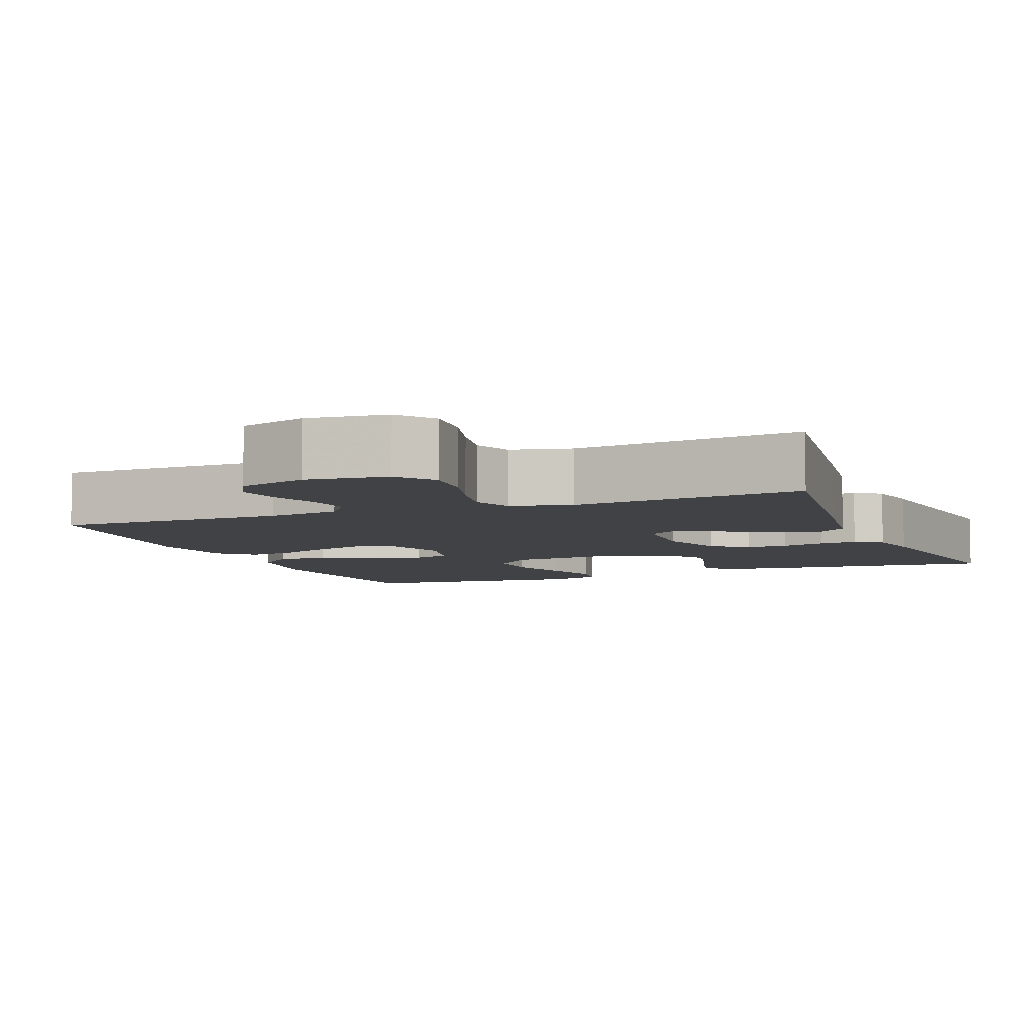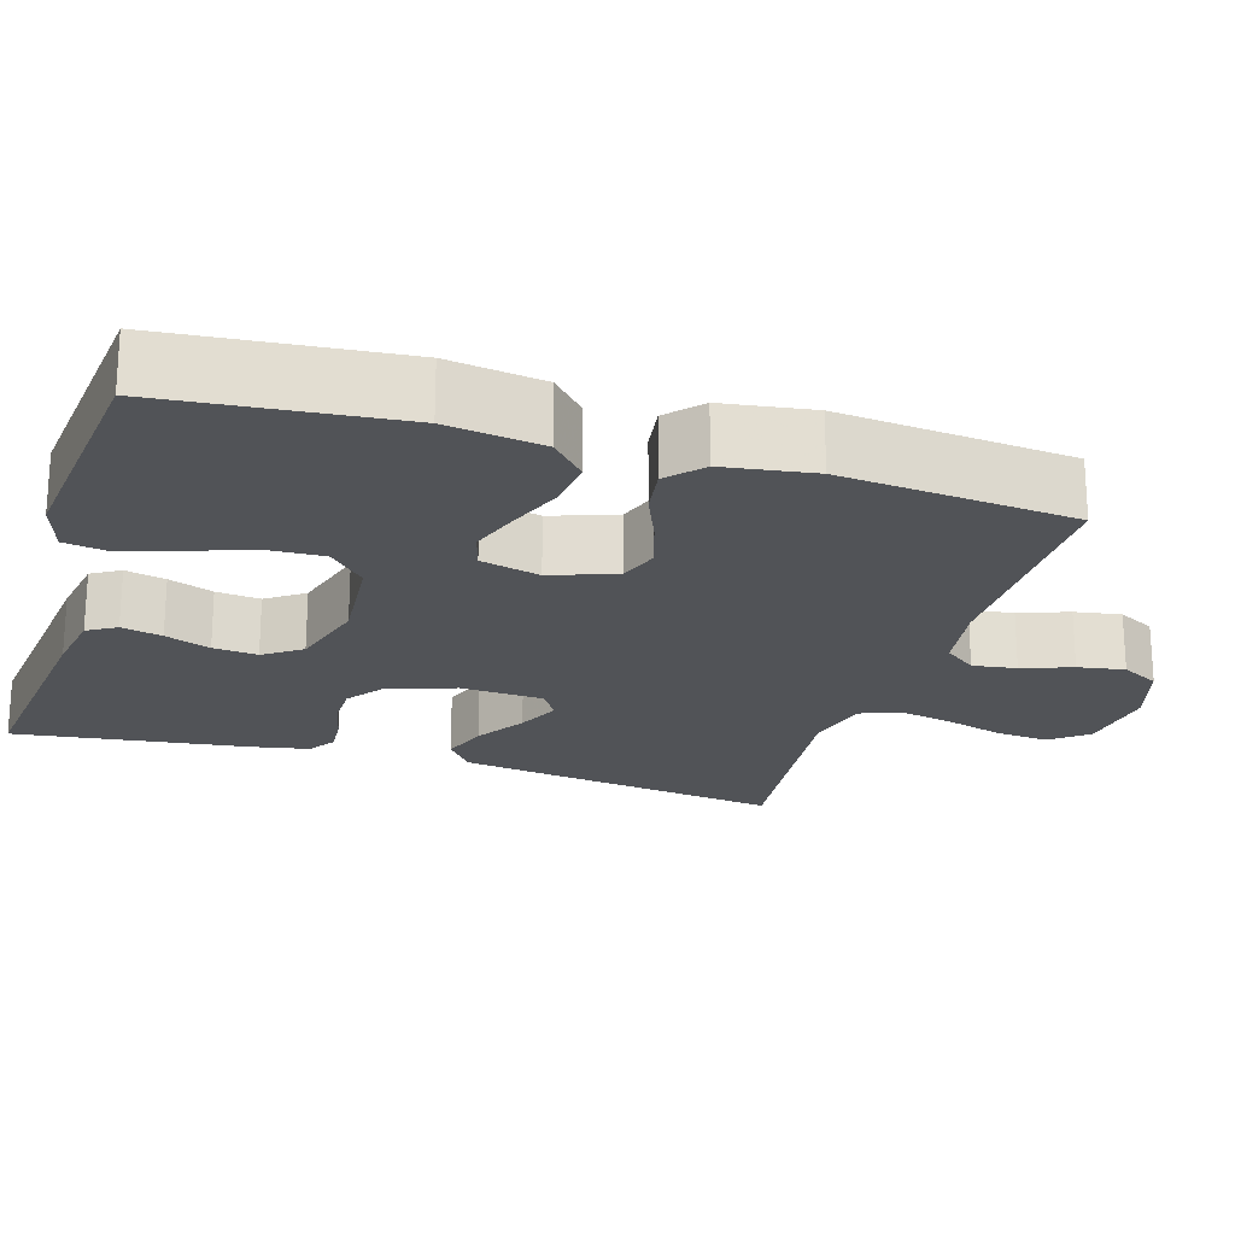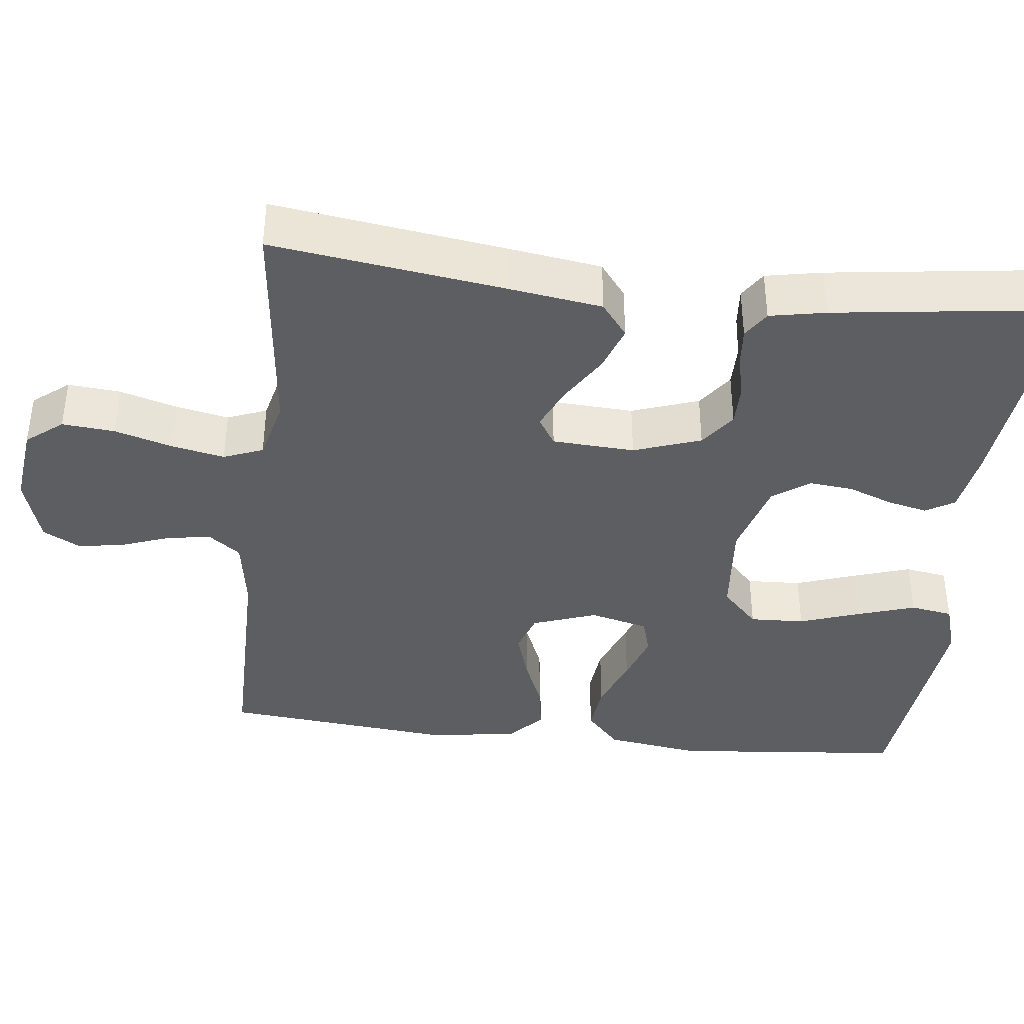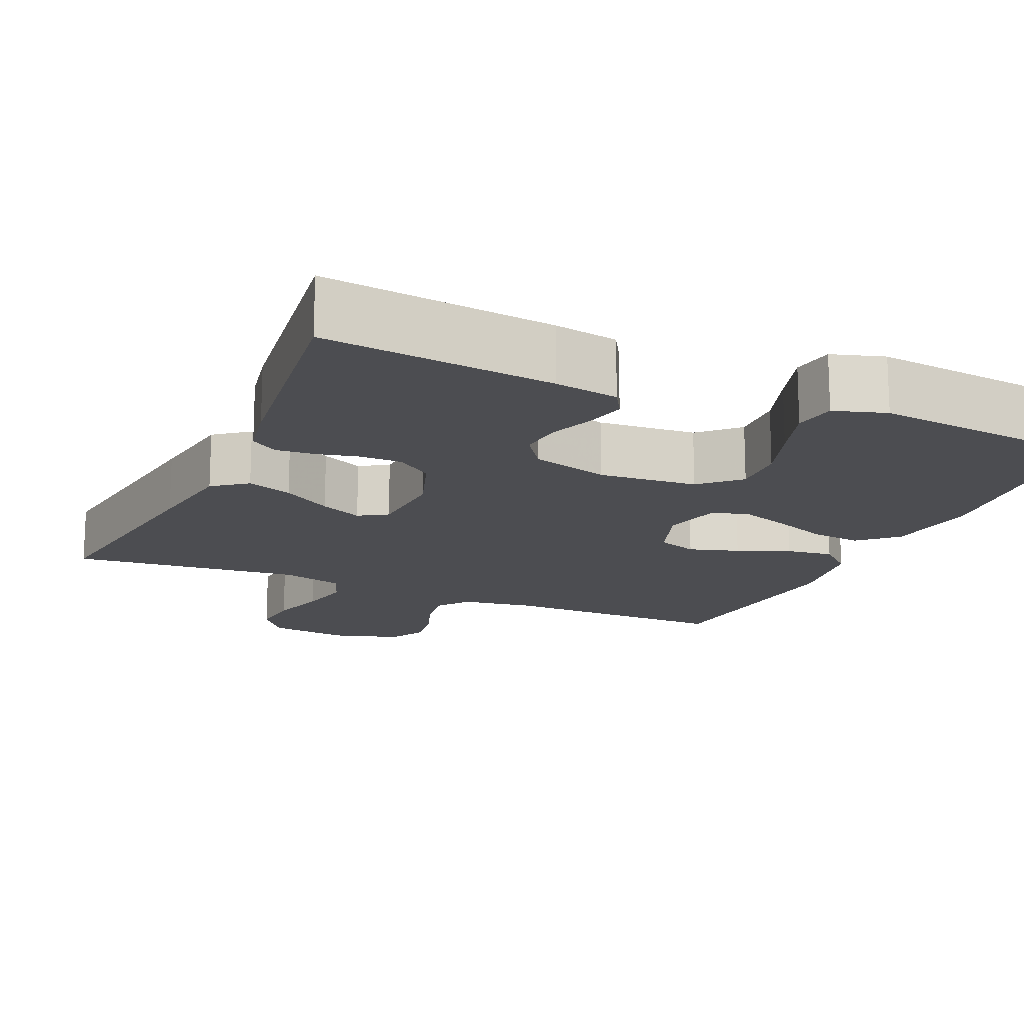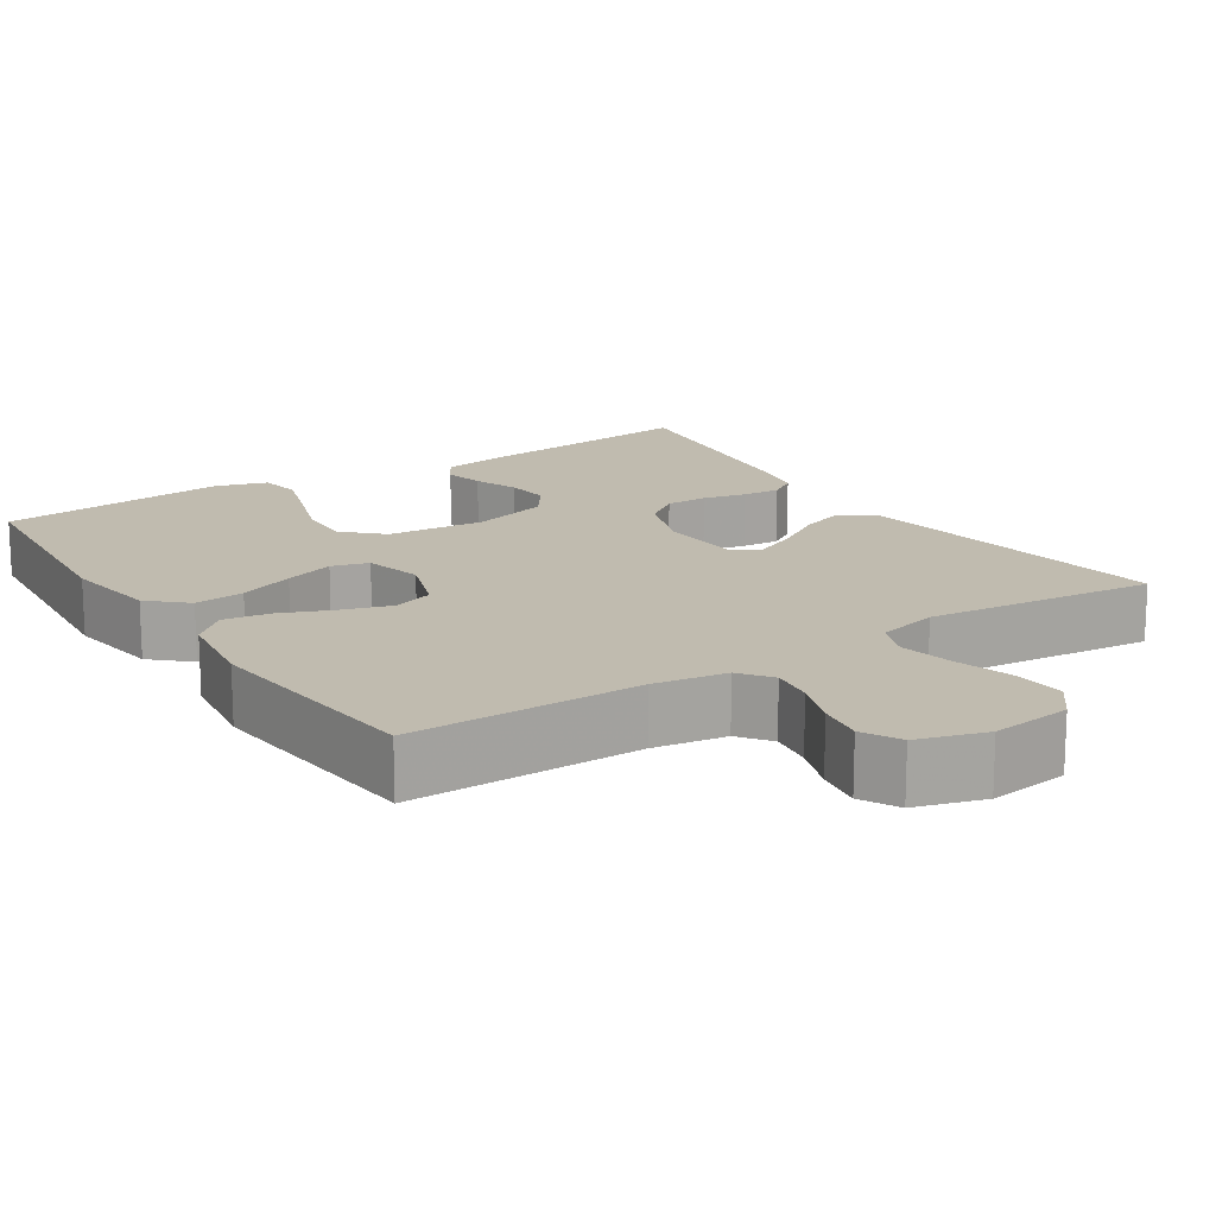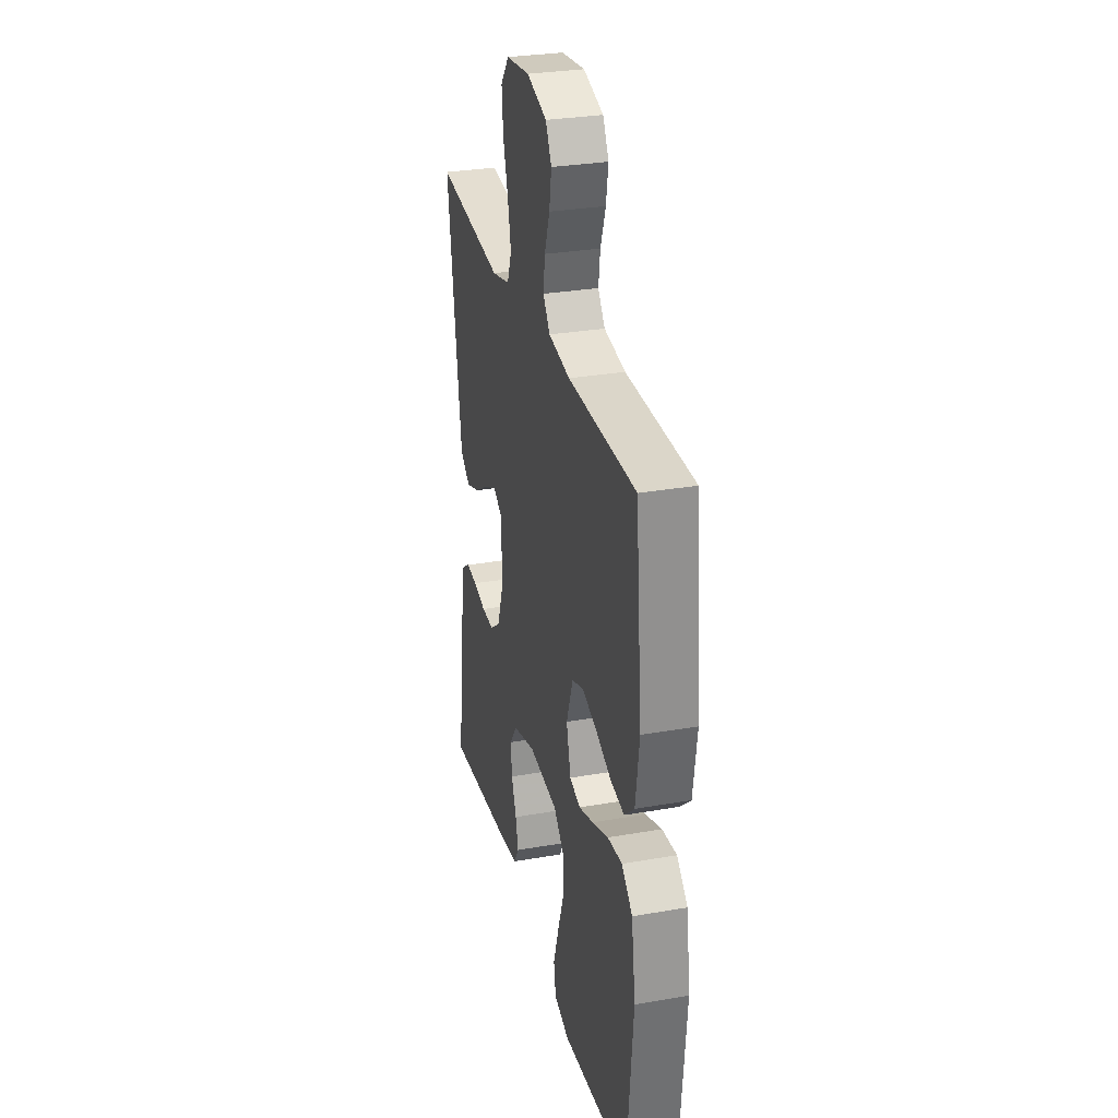
<metadata>
{"format":"obj","ext":"obj","renderer":"f3d","projection":"perspective","resolution":1024,"background":"white","views":[{"elev":-6.5,"azim":21.9,"up":"+Y"},{"elev":-21.7,"azim":-107.0,"up":"+Y"},{"elev":-39.2,"azim":83.5,"up":"+Y"},{"elev":-16.1,"azim":156.1,"up":"+Y"},{"elev":16.2,"azim":-33.2,"up":"+Y"},{"elev":30.0,"azim":-104.3,"up":"+Z"}]}
</metadata>
<code>
v -0.5 0.07 0.5
v -0.2 0.07 0.499
v -0.105 0.07 0.514
v -0.074 0.07 0.555
v -0.082 0.07 0.611
v -0.105 0.07 0.675
v -0.115 0.07 0.735
v -0.089 0.07 0.784
v 0 0.07 0.811
v 0.105 0.07 0.798
v 0.142 0.07 0.751
v 0.136 0.07 0.683
v 0.114 0.07 0.608
v 0.1 0.07 0.539
v 0.12 0.07 0.488
v 0.2 0.07 0.468
v 0.5 0.07 0.5
v 0.458 0.07 0.2
v 0.44 0.07 0.078
v 0.396 0.07 0.044
v 0.337 0.07 0.065
v 0.273 0.07 0.105
v 0.218 0.07 0.13
v 0.181 0.07 0.107
v 0.175 0.07 0
v 0.205 0.07 -0.087
v 0.251 0.07 -0.121
v 0.306 0.07 -0.121
v 0.362 0.07 -0.108
v 0.412 0.07 -0.104
v 0.447 0.07 -0.127
v 0.461 0.07 -0.2
v 0.5 0.07 -0.5
v 0.2 0.07 -0.467
v 0.117 0.07 -0.453
v 0.095 0.07 -0.416
v 0.107 0.07 -0.364
v 0.129 0.07 -0.306
v 0.135 0.07 -0.249
v 0.101 0.07 -0.201
v 0 0.07 -0.172
v -0.128 0.07 -0.183
v -0.177 0.07 -0.23
v -0.174 0.07 -0.301
v -0.147 0.07 -0.38
v -0.123 0.07 -0.455
v -0.132 0.07 -0.51
v -0.2 0.07 -0.531
v -0.5 0.07 -0.5
v -0.528 0.07 -0.2
v -0.51 0.07 -0.077
v -0.462 0.07 -0.033
v -0.397 0.07 -0.04
v -0.325 0.07 -0.068
v -0.26 0.07 -0.09
v -0.212 0.07 -0.076
v -0.193 0.07 0
v -0.222 0.07 0.083
v -0.274 0.07 0.101
v -0.339 0.07 0.081
v -0.407 0.07 0.053
v -0.468 0.07 0.044
v -0.512 0.07 0.084
v -0.529 0.07 0.2
v -0.5 0 0.5
v -0.2 0 0.499
v -0.105 0 0.514
v -0.074 0 0.555
v -0.082 0 0.611
v -0.105 0 0.675
v -0.115 0 0.735
v -0.089 0 0.784
v 0 0 0.811
v 0.105 0 0.798
v 0.142 0 0.751
v 0.136 0 0.683
v 0.114 0 0.608
v 0.1 0 0.539
v 0.12 0 0.488
v 0.2 0 0.468
v 0.5 0 0.5
v 0.458 0 0.2
v 0.44 0 0.078
v 0.396 0 0.044
v 0.337 0 0.065
v 0.273 0 0.105
v 0.218 0 0.13
v 0.181 0 0.107
v 0.175 0 0
v 0.205 0 -0.087
v 0.251 0 -0.121
v 0.306 0 -0.121
v 0.362 0 -0.108
v 0.412 0 -0.104
v 0.447 0 -0.127
v 0.461 0 -0.2
v 0.5 0 -0.5
v 0.2 0 -0.467
v 0.117 0 -0.453
v 0.095 0 -0.416
v 0.107 0 -0.364
v 0.129 0 -0.306
v 0.135 0 -0.249
v 0.101 0 -0.201
v 0 0 -0.172
v -0.128 0 -0.183
v -0.177 0 -0.23
v -0.174 0 -0.301
v -0.147 0 -0.38
v -0.123 0 -0.455
v -0.132 0 -0.51
v -0.2 0 -0.531
v -0.5 0 -0.5
v -0.528 0 -0.2
v -0.51 0 -0.077
v -0.462 0 -0.033
v -0.397 0 -0.04
v -0.325 0 -0.068
v -0.26 0 -0.09
v -0.212 0 -0.076
v -0.193 0 0
v -0.222 0 0.083
v -0.274 0 0.101
v -0.339 0 0.081
v -0.407 0 0.053
v -0.468 0 0.044
v -0.512 0 0.084
v -0.529 0 0.2
f 63 64 1 2
f 60 61 62 63
f 59 60 63 2
f 58 59 2 3
f 57 58 3 4
f 51 52 53 54
f 51 54 55
f 50 51 55
f 49 50 55 56
f 44 45 46 47
f 44 47 48 49
f 35 36 37 38
f 35 38 39
f 34 35 39
f 33 34 39
f 32 33 39 40
f 28 29 30 31
f 27 28 31 32
f 19 20 21 22
f 19 22 23
f 16 17 18 19
f 15 16 19 23
f 14 15 23 24
f 10 11 12 13
f 10 13 14
f 9 10 14
f 5 6 7 8
f 4 5 8 9
f 57 4 9 14
f 43 44 49 56
f 42 43 56 57
f 41 42 57 14
f 27 32 40 41
f 26 27 41
f 25 26 41
f 14 24 25 41
f 66 65 128 127
f 127 126 125 124
f 66 127 124 123
f 67 66 123 122
f 68 67 122 121
f 118 117 116 115
f 119 118 115
f 119 115 114
f 120 119 114 113
f 111 110 109 108
f 113 112 111 108
f 102 101 100 99
f 103 102 99
f 103 99 98
f 103 98 97
f 104 103 97 96
f 95 94 93 92
f 96 95 92 91
f 86 85 84 83
f 87 86 83
f 83 82 81 80
f 87 83 80 79
f 88 87 79 78
f 77 76 75 74
f 78 77 74
f 78 74 73
f 72 71 70 69
f 73 72 69 68
f 78 73 68 121
f 120 113 108 107
f 121 120 107 106
f 78 121 106 105
f 105 104 96 91
f 105 91 90
f 105 90 89
f 105 89 88 78
f 1 65 66 2
f 2 66 67 3
f 3 67 68 4
f 4 68 69 5
f 5 69 70 6
f 6 70 71 7
f 7 71 72 8
f 8 72 73 9
f 9 73 74 10
f 10 74 75 11
f 11 75 76 12
f 12 76 77 13
f 13 77 78 14
f 14 78 79 15
f 15 79 80 16
f 16 80 81 17
f 17 81 82 18
f 18 82 83 19
f 19 83 84 20
f 20 84 85 21
f 21 85 86 22
f 22 86 87 23
f 23 87 88 24
f 24 88 89 25
f 25 89 90 26
f 26 90 91 27
f 27 91 92 28
f 28 92 93 29
f 29 93 94 30
f 30 94 95 31
f 31 95 96 32
f 32 96 97 33
f 33 97 98 34
f 34 98 99 35
f 35 99 100 36
f 36 100 101 37
f 37 101 102 38
f 38 102 103 39
f 39 103 104 40
f 40 104 105 41
f 41 105 106 42
f 42 106 107 43
f 43 107 108 44
f 44 108 109 45
f 45 109 110 46
f 46 110 111 47
f 47 111 112 48
f 48 112 113 49
f 49 113 114 50
f 50 114 115 51
f 51 115 116 52
f 52 116 117 53
f 53 117 118 54
f 54 118 119 55
f 55 119 120 56
f 56 120 121 57
f 57 121 122 58
f 58 122 123 59
f 59 123 124 60
f 60 124 125 61
f 61 125 126 62
f 62 126 127 63
f 63 127 128 64
f 64 128 65 1

</code>
